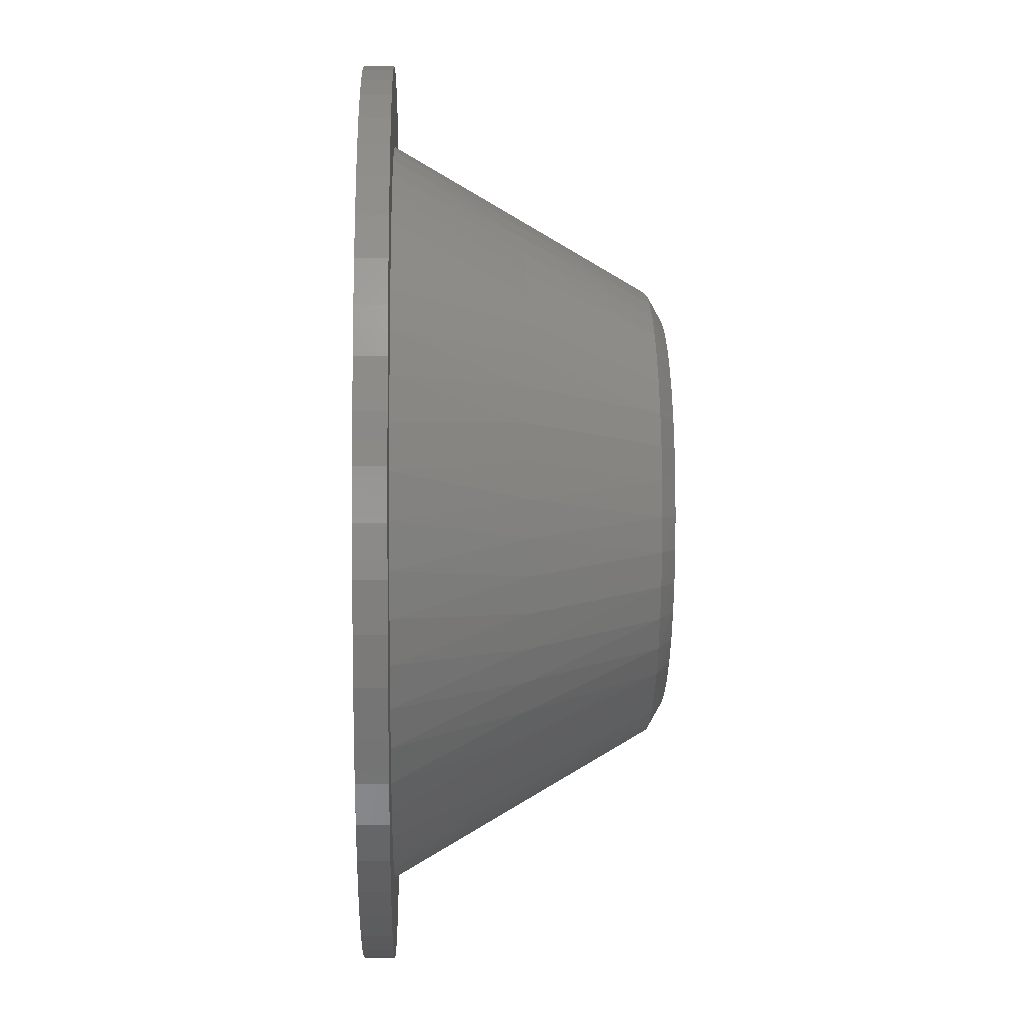
<metadata>
{"format":"stl","ext":"stl","renderer":"f3d","projection":"perspective","resolution":1024,"background":"white","views":[{"elev":1.2,"azim":88.2,"up":"+Y"}]}
</metadata>
<code>
# stl→obj: 448 verts, 892 faces
v 40 0 -6
v 39.48 -6.416 -6
v 39.48 6.416 -6
v 37.94 12.67 -6
v 37.94 -12.67 -6
v 35.42 18.59 -6
v 35.42 -18.59 -6
v 31.98 24.03 -6
v 27.71 28.85 -6
v 22.72 32.92 -6
v 17.15 36.14 -6
v 11.13 38.42 -6
v 4.821 39.71 -6
v -1.611 39.97 -6
v -8.001 39.19 -6
v -14.18 37.4 -6
v -20 34.64 -6
v 31.98 -24.03 -6
v -25.3 30.98 -6
v -29.94 26.52 -6
v -33.81 21.38 -6
v -36.8 15.68 -6
v -38.84 9.573 -6
v -39.87 3.219 -6
v -39.87 -3.219 -6
v -38.84 -9.573 -6
v -36.8 -15.68 -6
v -33.81 -21.38 -6
v -29.94 -26.52 -6
v 27.71 -28.85 -6
v -25.3 -30.98 -6
v 22.72 -32.92 -6
v -20 -34.64 -6
v 17.15 -36.14 -6
v -14.18 -37.4 -6
v 11.13 -38.42 -6
v -8.001 -39.19 -6
v 4.821 -39.71 -6
v -1.611 -39.97 -6
v 44.69 6.736 -3
v 45.2 0 -3
v 44.69 -6.736 -3
v 43.19 13.32 -3
v 40.72 19.61 -3
v 37.34 25.46 -3
v 33.13 30.74 -3
v 28.18 35.34 -3
v 22.6 39.14 -3
v 16.51 42.07 -3
v 10.06 44.06 -3
v 3.378 45.07 -3
v -3.378 45.07 -3
v -10.06 44.06 -3
v -16.51 42.07 -3
v -22.6 39.14 -3
v -28.18 35.34 -3
v -33.13 30.74 -3
v -37.34 25.46 -3
v -40.72 19.61 -3
v -43.19 13.32 -3
v -44.69 6.736 -3
v -45.2 0 -3
v -44.69 -6.736 -3
v -43.19 -13.32 -3
v -40.72 -19.61 -3
v -37.34 -25.46 -3
v -33.13 -30.74 -3
v -28.18 -35.34 -3
v -22.6 -39.14 -3
v -16.51 -42.07 -3
v -10.06 -44.06 -3
v -3.378 -45.07 -3
v 3.378 -45.07 -3
v 10.06 -44.06 -3
v 16.51 -42.07 -3
v 22.6 -39.14 -3
v 28.18 -35.34 -3
v 33.13 -30.74 -3
v 37.34 -25.46 -3
v 40.72 -19.61 -3
v 43.19 -13.32 -3
v 59.81 3.55 22.5
v 59.81 -3.55 22.5
v 58.97 -10.6 22.5
v 57.31 -17.5 22.5
v 54.83 -24.15 22.5
v 69.97 -25.99 48
v 66.4 -34.08 48
v 58.97 10.6 22.5
v 57.31 17.5 22.5
v 54.83 24.15 22.5
v 69.97 25.99 48
v 66.4 34.08 48
v 51.59 30.47 22.5
v 61.91 41.7 48
v 47.63 36.36 22.5
v 56.54 48.73 48
v 42.99 41.74 22.5
v 50.38 55.07 48
v 37.75 46.53 22.5
v 43.51 60.64 48
v 31.99 50.67 22.5
v 36.04 65.37 48
v 25.77 54.09 22.5
v 28.05 69.17 48
v 19.19 56.76 22.5
v 19.67 72 48
v 12.34 58.63 22.5
v 11.02 73.82 48
v 5.321 59.68 22.5
v 2.212 74.61 48
v -1.776 59.89 22.5
v -6.628 74.35 48
v -8.847 59.26 22.5
v -15.37 73.04 48
v -15.79 57.8 22.5
v -23.91 70.71 48
v -22.52 55.53 22.5
v -32.1 67.39 48
v -28.93 52.47 22.5
v -39.85 63.12 48
v -34.93 48.68 22.5
v -47.03 57.96 48
v -40.44 44.21 22.5
v -53.56 51.99 48
v -45.39 39.12 22.5
v -59.33 45.29 48
v -49.7 33.47 22.5
v -64.27 37.96 48
v -53.31 27.36 22.5
v -68.31 30.09 48
v -56.17 20.86 22.5
v -71.39 21.8 48
v -58.24 14.07 22.5
v -73.46 13.2 48
v -59.5 7.087 22.5
v -74.51 4.422 48
v -59.92 0 22.5
v -74.51 -4.422 48
v -59.5 -7.087 22.5
v -73.46 -13.2 48
v -58.24 -14.07 22.5
v -71.39 -21.8 48
v -56.17 -20.86 22.5
v -68.31 -30.09 48
v -53.31 -27.36 22.5
v -64.27 -37.96 48
v -49.7 -33.47 22.5
v -59.33 -45.29 48
v -45.39 -39.12 22.5
v -53.56 -51.99 48
v -40.44 -44.21 22.5
v -47.03 -57.96 48
v -34.93 -48.68 22.5
v -39.85 -63.12 48
v -28.93 -52.47 22.5
v -32.1 -67.39 48
v -22.52 -55.53 22.5
v -23.91 -70.71 48
v -15.79 -57.8 22.5
v -15.37 -73.04 48
v -8.847 -59.26 22.5
v -6.628 -74.35 48
v -1.776 -59.89 22.5
v 2.212 -74.61 48
v 5.321 -59.68 22.5
v 11.02 -73.82 48
v 12.34 -58.63 22.5
v 19.67 -72 48
v 19.19 -56.76 22.5
v 28.05 -69.17 48
v 25.77 -54.09 22.5
v 36.04 -65.37 48
v 31.99 -50.67 22.5
v 43.51 -60.64 48
v 37.75 -46.53 22.5
v 50.38 -55.07 48
v 42.99 -41.74 22.5
v 56.54 -48.73 48
v 47.63 -36.36 22.5
v 61.91 -41.7 48
v 51.59 -30.47 22.5
v 74.12 -8.828 48
v 74.64 0 48
v 74.12 8.828 48
v 72.55 17.53 48
v 72.55 -17.53 48
v 90.13 9.635 48
v 90.64 0 48
v 90.13 -9.635 48
v 88.59 19.16 48
v 86.05 28.47 48
v 82.54 37.45 48
v 78.09 46.02 48
v 72.76 54.06 48
v 66.6 61.48 48
v 59.69 68.21 48
v 52.1 74.17 48
v 43.92 79.29 48
v 35.24 83.51 48
v 26.17 86.78 48
v 16.79 89.07 48
v 7.232 90.35 48
v -2.413 90.61 48
v -12.03 89.84 48
v -21.51 88.05 48
v -30.75 85.27 48
v -39.64 81.51 48
v -48.08 76.84 48
v -55.97 71.29 48
v -63.23 64.94 48
v -69.78 57.85 48
v -75.53 50.11 48
v -80.43 41.79 48
v -84.42 33.01 48
v -87.45 23.85 48
v -89.49 14.42 48
v -90.51 4.824 48
v -90.51 -4.824 48
v -89.49 -14.42 48
v -87.45 -23.85 48
v -84.42 -33.01 48
v -80.43 -41.79 48
v -75.53 -50.11 48
v -69.78 -57.85 48
v -63.23 -64.94 48
v -55.97 -71.29 48
v -48.08 -76.84 48
v -39.64 -81.51 48
v -30.75 -85.27 48
v -21.51 -88.05 48
v -12.03 -89.84 48
v -2.413 -90.61 48
v 7.232 -90.35 48
v 16.79 -89.07 48
v 26.17 -86.78 48
v 35.24 -83.51 48
v 43.92 -79.29 48
v 52.1 -74.17 48
v 59.69 -68.21 48
v 66.6 -61.48 48
v 72.76 -54.06 48
v 78.09 -46.02 48
v 82.54 -37.45 48
v 86.05 -28.47 48
v 88.59 -19.16 48
v 90.64 0 54
v 90.13 -9.635 54
v 88.59 -19.16 54
v 86.05 -28.47 54
v 82.54 -37.45 54
v 78.09 -46.02 54
v 72.76 -54.06 54
v 66.6 -61.48 54
v 59.69 -68.21 54
v 52.1 -74.17 54
v 43.92 -79.29 54
v 35.24 -83.51 54
v 26.17 -86.78 54
v 16.79 -89.07 54
v 7.232 -90.35 54
v -2.413 -90.61 54
v -12.03 -89.84 54
v -21.51 -88.05 54
v -30.75 -85.27 54
v -39.64 -81.51 54
v -48.08 -76.84 54
v -55.97 -71.29 54
v -63.23 -64.94 54
v -69.78 -57.85 54
v -75.53 -50.11 54
v -80.43 -41.79 54
v -84.42 -33.01 54
v -87.45 -23.85 54
v -89.49 -14.42 54
v -90.51 -4.824 54
v -90.51 4.824 54
v -89.49 14.42 54
v -87.45 23.85 54
v -84.42 33.01 54
v -80.43 41.79 54
v -75.53 50.11 54
v -69.78 57.85 54
v -63.23 64.94 54
v -55.97 71.29 54
v -48.08 76.84 54
v -39.64 81.51 54
v -30.75 85.27 54
v -21.51 88.05 54
v -12.03 89.84 54
v -2.413 90.61 54
v 7.232 90.35 54
v 16.79 89.07 54
v 26.17 86.78 54
v 35.24 83.51 54
v 43.92 79.29 54
v 52.1 74.17 54
v 59.69 68.21 54
v 66.6 61.48 54
v 72.76 54.06 54
v 78.09 46.02 54
v 82.54 37.45 54
v 86.05 28.47 54
v 88.59 19.16 54
v 90.13 9.635 54
v 71.18 0 54
v 70.66 8.579 54
v 69.11 17.03 54
v 66.55 25.24 54
v 63.02 33.08 54
v 58.58 40.43 54
v 53.28 47.2 54
v 47.2 53.28 54
v 40.43 58.58 54
v 33.08 63.02 54
v 25.24 66.55 54
v 17.03 69.11 54
v 8.579 70.66 54
v 0 71.18 54
v -8.579 70.66 54
v -17.03 69.11 54
v -25.24 66.55 54
v -33.08 63.02 54
v -40.43 58.58 54
v -47.2 53.28 54
v -53.28 47.2 54
v -58.58 40.43 54
v -63.02 33.08 54
v -66.55 25.24 54
v -69.11 17.03 54
v -70.66 8.579 54
v -71.18 0 54
v -70.66 -8.579 54
v -69.11 -17.03 54
v -66.55 -25.24 54
v -63.02 -33.08 54
v -58.58 -40.43 54
v -53.28 -47.2 54
v -47.2 -53.28 54
v -40.43 -58.58 54
v -33.08 -63.02 54
v -25.24 -66.55 54
v -17.03 -69.11 54
v -8.579 -70.66 54
v 0 -71.18 54
v 8.579 -70.66 54
v 17.03 -69.11 54
v 25.24 -66.55 54
v 33.08 -63.02 54
v 40.43 -58.58 54
v 47.2 -53.28 54
v 53.28 -47.2 54
v 58.58 -40.43 54
v 63.02 -33.08 54
v 66.55 -25.24 54
v 69.11 -17.03 54
v 70.66 -8.579 54
v 55.18 6.7 27
v 55.59 0 27
v 55.18 -6.7 27
v 53.97 -13.3 27
v 51.98 -19.71 27
v 49.22 -25.83 27
v 45.75 -31.58 27
v 41.61 -36.86 27
v 36.86 -41.61 27
v 31.58 -45.75 27
v 25.83 -49.22 27
v 19.71 -51.98 27
v 13.3 -53.97 27
v 6.7 -55.18 27
v 0 -55.59 27
v -6.7 -55.18 27
v -13.3 -53.97 27
v -19.71 -51.98 27
v -25.83 -49.22 27
v -31.58 -45.75 27
v -36.86 -41.61 27
v -41.61 -36.86 27
v -45.75 -31.58 27
v -49.22 -25.83 27
v -51.98 -19.71 27
v -53.97 -13.3 27
v -55.18 -6.7 27
v -55.59 0 27
v -55.18 6.7 27
v -53.97 13.3 27
v -51.98 19.71 27
v -49.22 25.83 27
v -45.75 31.58 27
v -41.61 36.86 27
v -36.86 41.61 27
v -31.58 45.75 27
v -25.83 49.22 27
v -19.71 51.98 27
v -13.3 53.97 27
v -6.7 55.18 27
v 0 55.59 27
v 6.7 55.18 27
v 13.3 53.97 27
v 19.71 51.98 27
v 25.83 49.22 27
v 31.58 45.75 27
v 36.86 41.61 27
v 41.61 36.86 27
v 45.75 31.58 27
v 49.22 25.83 27
v 51.98 19.71 27
v 53.97 13.3 27
v 39.48 -6.416 0
v 40 0 0
v 37.94 -12.67 0
v 35.42 -18.59 0
v 31.98 -24.03 0
v 27.71 -28.85 0
v 22.72 -32.92 0
v 17.15 -36.14 0
v 11.13 -38.42 0
v 4.821 -39.71 0
v -1.611 -39.97 0
v -8.001 -39.19 0
v -14.18 -37.4 0
v -20 -34.64 0
v -25.3 -30.98 0
v -29.94 -26.52 0
v -33.81 -21.38 0
v -36.8 -15.68 0
v -38.84 -9.573 0
v -39.87 -3.219 0
v -39.87 3.219 0
v -38.84 9.573 0
v -36.8 15.68 0
v -33.81 21.38 0
v -29.94 26.52 0
v -25.3 30.98 0
v -20 34.64 0
v -14.18 37.4 0
v -8.001 39.19 0
v -1.611 39.97 0
v 4.821 39.71 0
v 11.13 38.42 0
v 17.15 36.14 0
v 22.72 32.92 0
v 27.71 28.85 0
v 31.98 24.03 0
v 35.42 18.59 0
v 37.94 12.67 0
v 39.48 6.416 0
f 1 2 3
f 3 2 4
f 4 2 5
f 4 5 6
f 6 5 7
f 6 7 8
f 8 7 9
f 9 7 10
f 10 7 11
f 11 7 12
f 12 7 13
f 13 7 14
f 14 7 15
f 15 7 16
f 16 7 17
f 17 7 18
f 17 18 19
f 19 18 20
f 20 18 21
f 21 18 22
f 22 18 23
f 23 18 24
f 24 18 25
f 25 18 26
f 26 18 27
f 27 18 28
f 28 18 29
f 29 18 30
f 29 30 31
f 31 30 32
f 31 32 33
f 33 32 34
f 33 34 35
f 35 34 36
f 35 36 37
f 37 36 38
f 37 38 39
f 3 40 1
f 1 40 41
f 1 41 42
f 40 3 43
f 43 3 4
f 43 4 44
f 44 4 6
f 44 6 45
f 45 6 8
f 45 8 46
f 46 8 9
f 46 9 47
f 47 9 10
f 47 10 48
f 48 10 11
f 48 11 49
f 49 11 12
f 49 12 50
f 50 12 13
f 50 13 51
f 51 13 14
f 51 14 52
f 52 14 15
f 52 15 53
f 53 15 16
f 53 16 54
f 54 16 17
f 54 17 55
f 55 17 56
f 56 17 19
f 56 19 57
f 57 19 20
f 57 20 58
f 58 20 21
f 58 21 59
f 59 21 22
f 59 22 60
f 60 22 23
f 60 23 61
f 61 23 24
f 61 24 62
f 62 24 25
f 62 25 63
f 63 25 26
f 63 26 64
f 64 26 27
f 64 27 65
f 65 27 28
f 65 28 66
f 66 28 29
f 66 29 67
f 67 29 31
f 67 31 68
f 68 31 33
f 68 33 69
f 69 33 70
f 70 33 35
f 70 35 71
f 71 35 37
f 71 37 72
f 72 37 39
f 72 39 73
f 73 39 38
f 73 38 74
f 74 38 36
f 74 36 75
f 75 36 34
f 75 34 76
f 76 34 32
f 76 32 77
f 77 32 30
f 77 30 78
f 78 30 18
f 78 18 79
f 79 18 7
f 79 7 80
f 80 7 5
f 80 5 81
f 81 5 2
f 81 2 42
f 42 2 1
f 40 82 41
f 41 82 83
f 41 83 42
f 42 83 84
f 42 84 81
f 81 84 85
f 81 85 86
f 86 85 87
f 86 87 88
f 82 40 89
f 89 40 43
f 89 43 90
f 90 43 91
f 90 91 92
f 92 91 93
f 93 91 94
f 93 94 95
f 95 94 96
f 95 96 97
f 97 96 98
f 97 98 99
f 99 98 100
f 99 100 101
f 101 100 102
f 101 102 103
f 103 102 104
f 103 104 105
f 105 104 106
f 105 106 107
f 107 106 108
f 107 108 109
f 109 108 110
f 109 110 111
f 111 110 112
f 111 112 113
f 113 112 114
f 113 114 115
f 115 114 116
f 115 116 117
f 117 116 118
f 117 118 119
f 119 118 120
f 119 120 121
f 121 120 122
f 121 122 123
f 123 122 124
f 123 124 125
f 125 124 126
f 125 126 127
f 127 126 128
f 127 128 129
f 129 128 130
f 129 130 131
f 131 130 132
f 131 132 133
f 133 132 134
f 133 134 135
f 135 134 136
f 135 136 137
f 137 136 138
f 137 138 139
f 139 138 140
f 139 140 141
f 141 140 142
f 141 142 143
f 143 142 144
f 143 144 145
f 145 144 146
f 145 146 147
f 147 146 148
f 147 148 149
f 149 148 150
f 149 150 151
f 151 150 152
f 151 152 153
f 153 152 154
f 153 154 155
f 155 154 156
f 155 156 157
f 157 156 158
f 157 158 159
f 159 158 160
f 159 160 161
f 161 160 162
f 161 162 163
f 163 162 164
f 163 164 165
f 165 164 166
f 165 166 167
f 167 166 168
f 167 168 169
f 169 168 170
f 169 170 171
f 171 170 172
f 171 172 173
f 173 172 174
f 173 174 175
f 175 174 176
f 175 176 177
f 177 176 178
f 177 178 179
f 179 178 180
f 179 180 181
f 181 180 182
f 181 182 88
f 88 182 86
f 43 44 91
f 91 44 94
f 44 45 94
f 94 45 96
f 45 46 96
f 96 46 98
f 46 47 98
f 98 47 100
f 100 47 102
f 102 47 48
f 102 48 104
f 104 48 49
f 104 49 106
f 106 49 50
f 106 50 108
f 108 50 51
f 108 51 110
f 110 51 112
f 51 52 112
f 112 52 114
f 52 53 114
f 114 53 116
f 53 54 116
f 116 54 118
f 118 54 120
f 120 54 55
f 120 55 122
f 122 55 56
f 122 56 124
f 124 56 57
f 124 57 126
f 126 57 58
f 126 58 128
f 128 58 130
f 58 59 130
f 130 59 132
f 59 60 132
f 132 60 134
f 60 61 134
f 134 61 136
f 61 62 136
f 136 62 138
f 138 62 140
f 140 62 63
f 140 63 142
f 142 63 64
f 142 64 144
f 144 64 65
f 144 65 146
f 146 65 66
f 146 66 148
f 148 66 150
f 66 67 150
f 150 67 152
f 67 68 152
f 152 68 154
f 68 69 154
f 154 69 156
f 69 70 156
f 156 70 158
f 158 70 160
f 160 70 71
f 160 71 162
f 162 71 72
f 162 72 164
f 164 72 73
f 164 73 166
f 166 73 168
f 73 74 168
f 168 74 170
f 74 75 170
f 170 75 172
f 75 76 172
f 172 76 174
f 76 77 174
f 174 77 176
f 176 77 178
f 178 77 78
f 178 78 180
f 180 78 79
f 180 79 182
f 182 79 80
f 182 80 86
f 86 80 81
f 183 83 184
f 184 83 82
f 184 82 185
f 185 82 89
f 185 89 186
f 186 89 90
f 186 90 92
f 83 183 84
f 84 183 187
f 84 187 85
f 85 187 87
f 185 188 184
f 184 188 189
f 184 189 190
f 188 185 191
f 191 185 186
f 191 186 192
f 192 186 92
f 192 92 193
f 193 92 93
f 193 93 194
f 194 93 95
f 194 95 195
f 195 95 97
f 195 97 196
f 196 97 99
f 196 99 197
f 197 99 101
f 197 101 198
f 198 101 103
f 198 103 199
f 199 103 200
f 200 103 105
f 200 105 201
f 201 105 107
f 201 107 202
f 202 107 109
f 202 109 203
f 203 109 111
f 203 111 204
f 204 111 113
f 204 113 205
f 205 113 115
f 205 115 206
f 206 115 117
f 206 117 207
f 207 117 119
f 207 119 208
f 208 119 121
f 208 121 209
f 209 121 210
f 210 121 123
f 210 123 211
f 211 123 125
f 211 125 212
f 212 125 127
f 212 127 213
f 213 127 129
f 213 129 214
f 214 129 131
f 214 131 215
f 215 131 133
f 215 133 216
f 216 133 135
f 216 135 217
f 217 135 137
f 217 137 218
f 218 137 219
f 219 137 139
f 219 139 220
f 220 139 141
f 220 141 221
f 221 141 143
f 221 143 222
f 222 143 145
f 222 145 223
f 223 145 147
f 223 147 224
f 224 147 149
f 224 149 225
f 225 149 151
f 225 151 226
f 226 151 153
f 226 153 227
f 227 153 155
f 227 155 228
f 228 155 229
f 229 155 157
f 229 157 230
f 230 157 159
f 230 159 231
f 231 159 161
f 231 161 232
f 232 161 163
f 232 163 233
f 233 163 165
f 233 165 234
f 234 165 167
f 234 167 235
f 235 167 169
f 235 169 236
f 236 169 171
f 236 171 237
f 237 171 173
f 237 173 238
f 238 173 239
f 239 173 175
f 239 175 240
f 240 175 177
f 240 177 241
f 241 177 179
f 241 179 242
f 242 179 181
f 242 181 243
f 243 181 88
f 243 88 244
f 244 88 87
f 244 87 245
f 245 87 187
f 245 187 246
f 246 187 183
f 246 183 190
f 190 183 184
f 188 247 189
f 189 247 248
f 189 248 190
f 190 248 249
f 190 249 246
f 246 249 250
f 246 250 245
f 245 250 251
f 245 251 244
f 244 251 252
f 244 252 243
f 243 252 253
f 243 253 242
f 242 253 254
f 242 254 241
f 241 254 255
f 241 255 240
f 240 255 256
f 240 256 239
f 239 256 257
f 239 257 238
f 238 257 258
f 238 258 237
f 237 258 259
f 237 259 236
f 236 259 260
f 236 260 235
f 235 260 261
f 235 261 234
f 234 261 262
f 234 262 233
f 233 262 263
f 233 263 232
f 232 263 264
f 232 264 231
f 231 264 265
f 231 265 230
f 230 265 266
f 230 266 229
f 229 266 267
f 229 267 228
f 228 267 268
f 228 268 227
f 227 268 269
f 227 269 226
f 226 269 270
f 226 270 225
f 225 270 271
f 225 271 224
f 224 271 272
f 224 272 223
f 223 272 273
f 223 273 222
f 222 273 274
f 222 274 221
f 221 274 275
f 221 275 220
f 220 275 276
f 220 276 219
f 219 276 277
f 219 277 218
f 218 277 278
f 218 278 217
f 217 278 279
f 217 279 216
f 216 279 280
f 216 280 215
f 215 280 281
f 215 281 214
f 214 281 282
f 214 282 213
f 213 282 283
f 213 283 212
f 212 283 284
f 212 284 211
f 211 284 285
f 211 285 210
f 210 285 286
f 210 286 209
f 209 286 287
f 209 287 208
f 208 287 288
f 208 288 207
f 207 288 289
f 207 289 206
f 206 289 290
f 206 290 205
f 205 290 291
f 205 291 204
f 204 291 292
f 204 292 203
f 203 292 293
f 203 293 202
f 202 293 294
f 202 294 201
f 201 294 295
f 201 295 200
f 200 295 296
f 200 296 199
f 199 296 297
f 199 297 198
f 198 297 298
f 198 298 197
f 197 298 299
f 197 299 196
f 196 299 300
f 196 300 195
f 195 300 301
f 195 301 194
f 194 301 302
f 194 302 193
f 193 302 303
f 193 303 192
f 192 303 304
f 192 304 191
f 191 304 305
f 191 305 188
f 188 305 247
f 248 247 306
f 306 247 305
f 306 305 307
f 307 305 304
f 307 304 308
f 308 304 303
f 308 303 309
f 309 303 302
f 309 302 310
f 310 302 301
f 310 301 311
f 311 301 300
f 311 300 312
f 312 300 299
f 312 299 313
f 313 299 298
f 313 298 297
f 313 297 314
f 314 297 296
f 314 296 315
f 315 296 295
f 315 295 316
f 316 295 294
f 316 294 317
f 317 294 293
f 317 293 318
f 318 293 292
f 318 292 319
f 319 292 291
f 319 291 320
f 320 291 290
f 320 290 321
f 321 290 289
f 321 289 288
f 321 288 322
f 322 288 287
f 322 287 323
f 323 287 286
f 323 286 324
f 324 286 285
f 324 285 325
f 325 285 284
f 325 284 326
f 326 284 283
f 326 283 327
f 327 283 282
f 327 282 328
f 328 282 281
f 328 281 280
f 328 280 329
f 329 280 279
f 329 279 330
f 330 279 278
f 330 278 331
f 331 278 277
f 331 277 332
f 332 277 276
f 332 276 333
f 333 276 275
f 333 275 334
f 334 275 274
f 334 274 335
f 335 274 273
f 335 273 336
f 336 273 272
f 336 272 271
f 336 271 337
f 337 271 270
f 337 270 338
f 338 270 269
f 338 269 339
f 339 269 268
f 339 268 340
f 340 268 267
f 340 267 341
f 341 267 266
f 341 266 342
f 342 266 265
f 342 265 343
f 343 265 264
f 343 264 263
f 343 263 344
f 344 263 262
f 344 262 345
f 345 262 261
f 345 261 346
f 346 261 260
f 346 260 347
f 347 260 259
f 347 259 348
f 348 259 258
f 348 258 349
f 349 258 257
f 349 257 350
f 350 257 256
f 350 256 351
f 351 256 255
f 351 255 254
f 351 254 352
f 352 254 253
f 352 253 353
f 353 253 252
f 353 252 354
f 354 252 251
f 354 251 355
f 355 251 250
f 355 250 356
f 356 250 249
f 356 249 357
f 357 249 248
f 357 248 306
f 307 358 306
f 306 358 359
f 306 359 357
f 357 359 360
f 357 360 356
f 356 360 361
f 356 361 355
f 355 361 362
f 355 362 354
f 354 362 363
f 354 363 353
f 353 363 364
f 353 364 352
f 352 364 365
f 352 365 351
f 351 365 366
f 351 366 350
f 350 366 367
f 350 367 349
f 349 367 368
f 349 368 348
f 348 368 369
f 348 369 347
f 347 369 370
f 347 370 346
f 346 370 371
f 346 371 345
f 345 371 372
f 345 372 344
f 344 372 373
f 344 373 343
f 343 373 374
f 343 374 342
f 342 374 375
f 342 375 341
f 341 375 376
f 341 376 340
f 340 376 377
f 340 377 339
f 339 377 378
f 339 378 338
f 338 378 379
f 338 379 337
f 337 379 380
f 337 380 336
f 336 380 381
f 336 381 335
f 335 381 382
f 335 382 334
f 334 382 383
f 334 383 333
f 333 383 384
f 333 384 332
f 332 384 385
f 332 385 331
f 331 385 386
f 331 386 330
f 330 386 387
f 330 387 329
f 329 387 388
f 329 388 328
f 328 388 389
f 328 389 327
f 327 389 390
f 327 390 326
f 326 390 391
f 326 391 325
f 325 391 392
f 325 392 324
f 324 392 393
f 324 393 323
f 323 393 394
f 323 394 322
f 322 394 395
f 322 395 321
f 321 395 396
f 321 396 320
f 320 396 397
f 320 397 319
f 319 397 398
f 319 398 318
f 318 398 399
f 318 399 317
f 317 399 400
f 317 400 316
f 316 400 401
f 316 401 315
f 315 401 402
f 315 402 314
f 314 402 403
f 314 403 313
f 313 403 404
f 313 404 312
f 312 404 405
f 312 405 311
f 311 405 406
f 311 406 310
f 310 406 407
f 310 407 309
f 309 407 408
f 309 408 308
f 308 408 409
f 308 409 307
f 307 409 358
f 410 360 411
f 411 360 359
f 411 359 358
f 360 410 361
f 361 410 412
f 361 412 362
f 362 412 413
f 362 413 363
f 363 413 364
f 413 414 364
f 364 414 365
f 414 415 365
f 365 415 366
f 415 416 366
f 366 416 367
f 367 416 368
f 368 416 417
f 368 417 369
f 369 417 418
f 369 418 370
f 370 418 419
f 370 419 371
f 371 419 372
f 419 420 372
f 372 420 373
f 420 421 373
f 373 421 374
f 421 422 374
f 374 422 375
f 375 422 376
f 376 422 423
f 376 423 377
f 377 423 424
f 377 424 378
f 378 424 425
f 378 425 379
f 379 425 380
f 425 426 380
f 380 426 381
f 426 427 381
f 381 427 382
f 427 428 382
f 382 428 383
f 383 428 384
f 384 428 429
f 384 429 385
f 385 429 430
f 385 430 386
f 386 430 431
f 386 431 387
f 387 431 388
f 431 432 388
f 388 432 389
f 432 433 389
f 389 433 390
f 433 434 390
f 390 434 391
f 391 434 392
f 392 434 435
f 392 435 393
f 393 435 436
f 393 436 394
f 394 436 437
f 394 437 395
f 395 437 396
f 437 438 396
f 396 438 397
f 438 439 397
f 397 439 398
f 439 440 398
f 398 440 399
f 399 440 400
f 400 440 441
f 400 441 401
f 401 441 442
f 401 442 402
f 402 442 443
f 402 443 403
f 403 443 404
f 443 444 404
f 404 444 405
f 444 445 405
f 405 445 406
f 445 446 406
f 406 446 407
f 407 446 408
f 408 446 447
f 408 447 409
f 409 447 448
f 409 448 358
f 358 448 411
f 411 448 410
f 410 448 447
f 410 447 412
f 412 447 446
f 412 446 413
f 413 446 445
f 413 445 444
f 444 443 413
f 413 443 442
f 413 442 441
f 441 440 413
f 413 440 439
f 413 439 438
f 438 437 413
f 413 437 436
f 413 436 414
f 414 436 435
f 414 435 434
f 434 433 414
f 414 433 432
f 414 432 431
f 431 430 414
f 414 430 429
f 414 429 428
f 428 427 414
f 414 427 426
f 414 426 425
f 414 425 415
f 415 425 424
f 415 424 416
f 416 424 423
f 416 423 417
f 417 423 422
f 417 422 418
f 418 422 421
f 418 421 419
f 419 421 420

</code>
